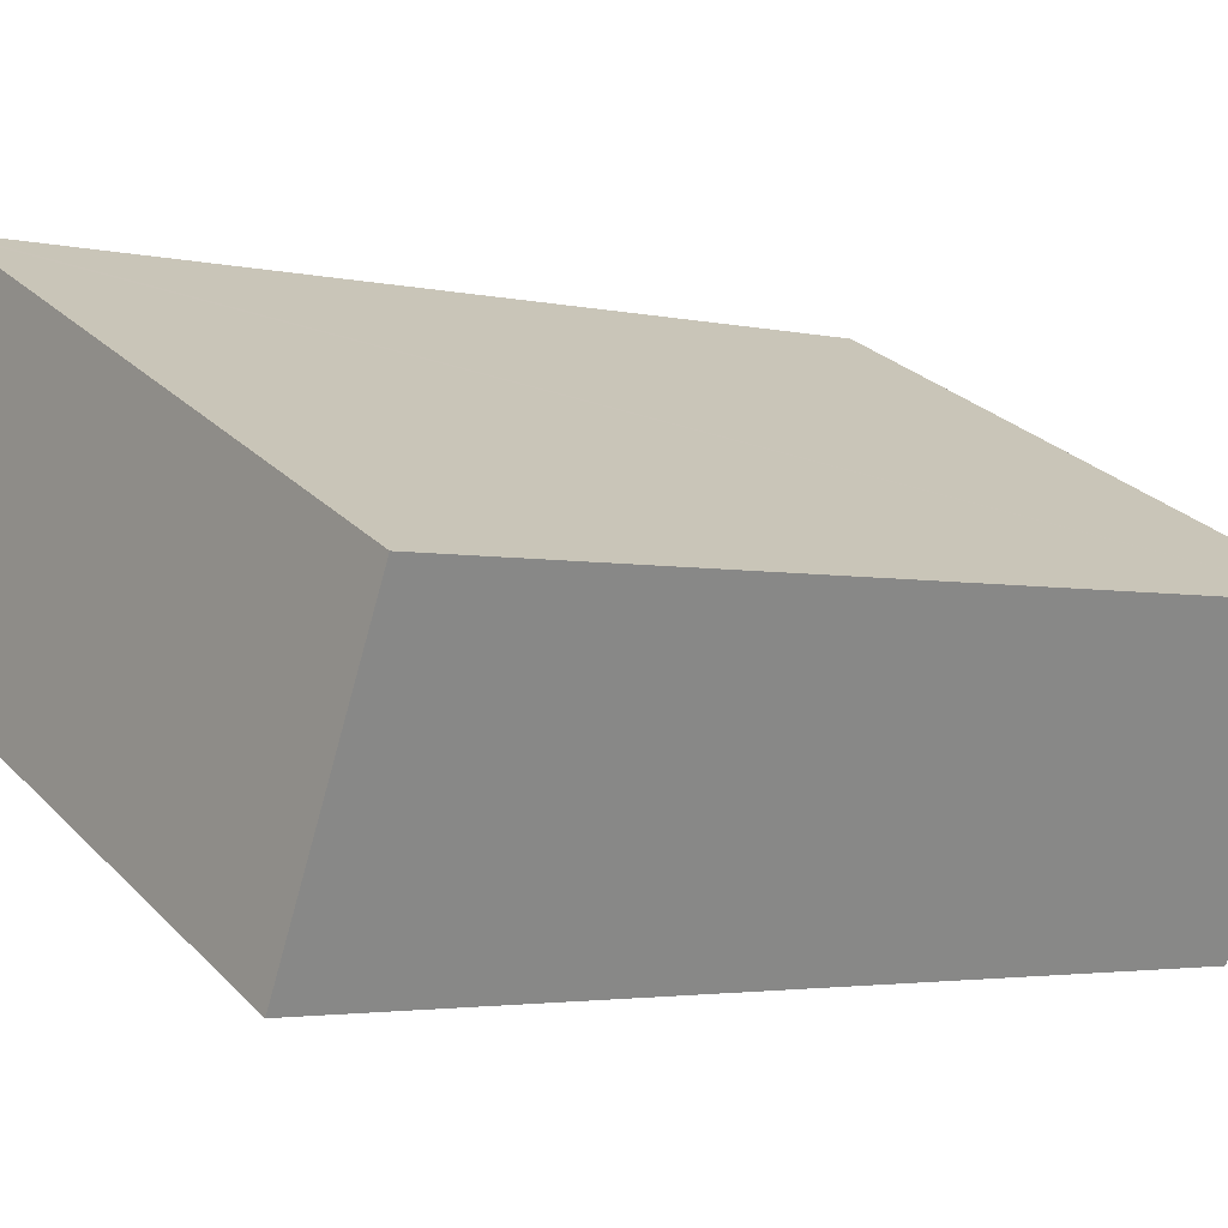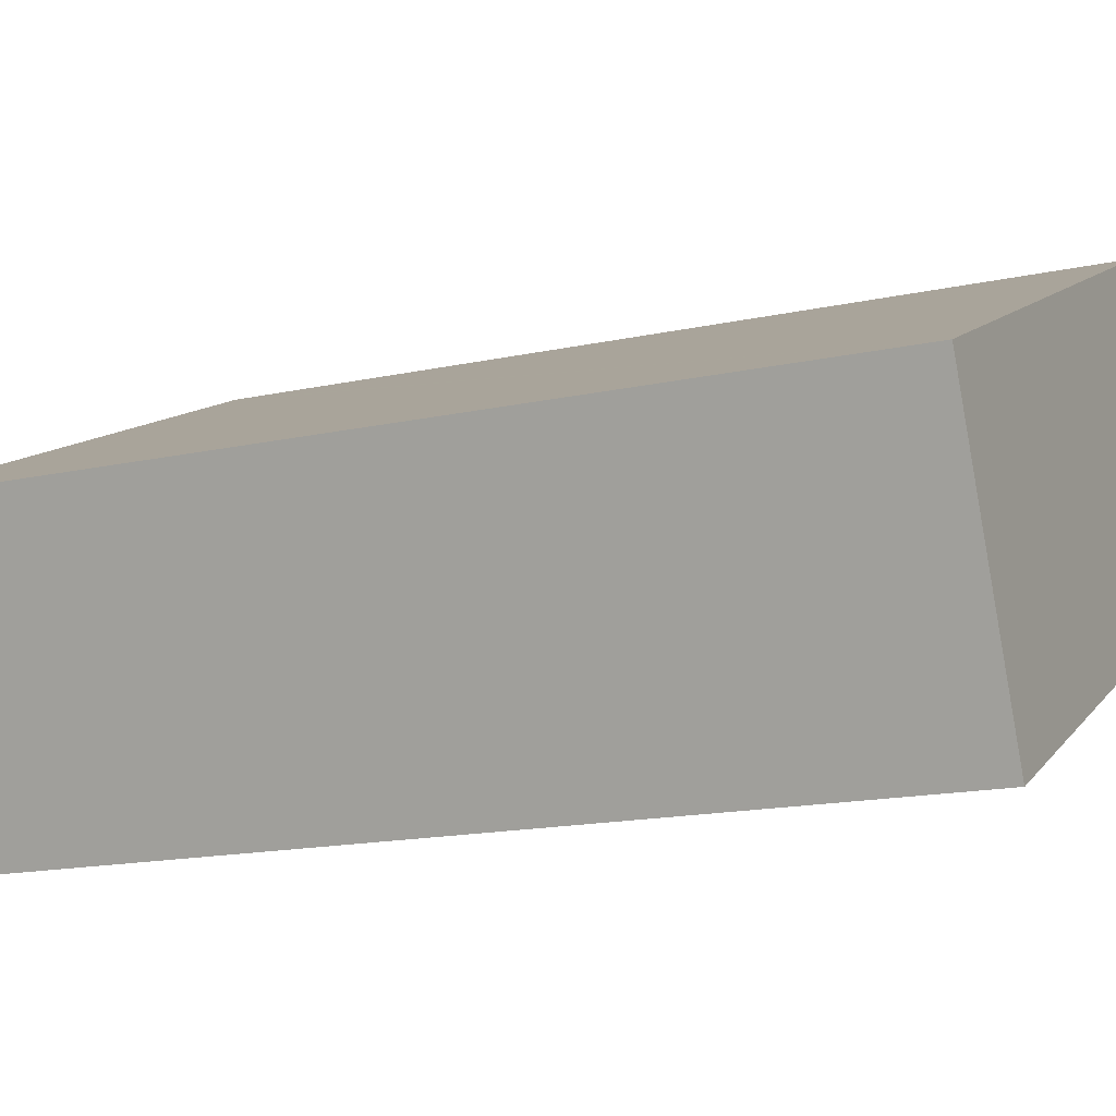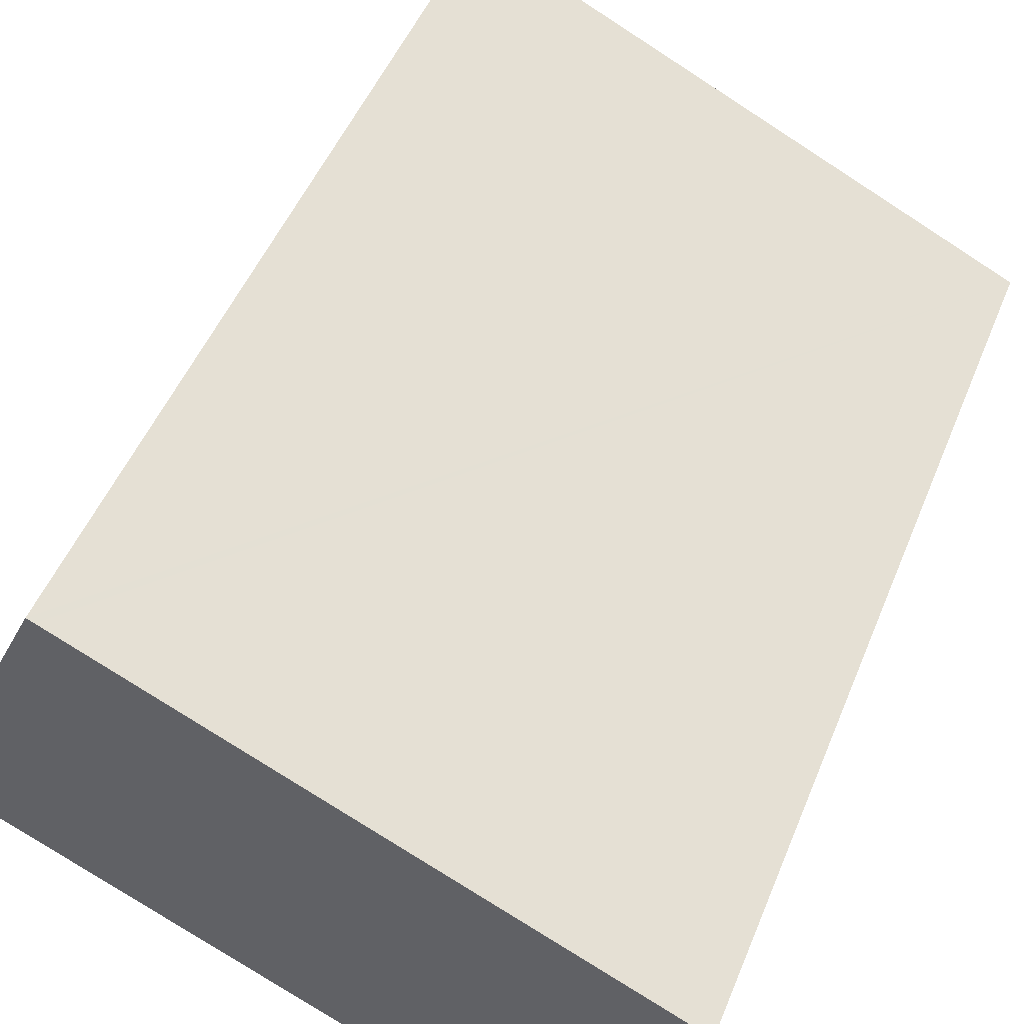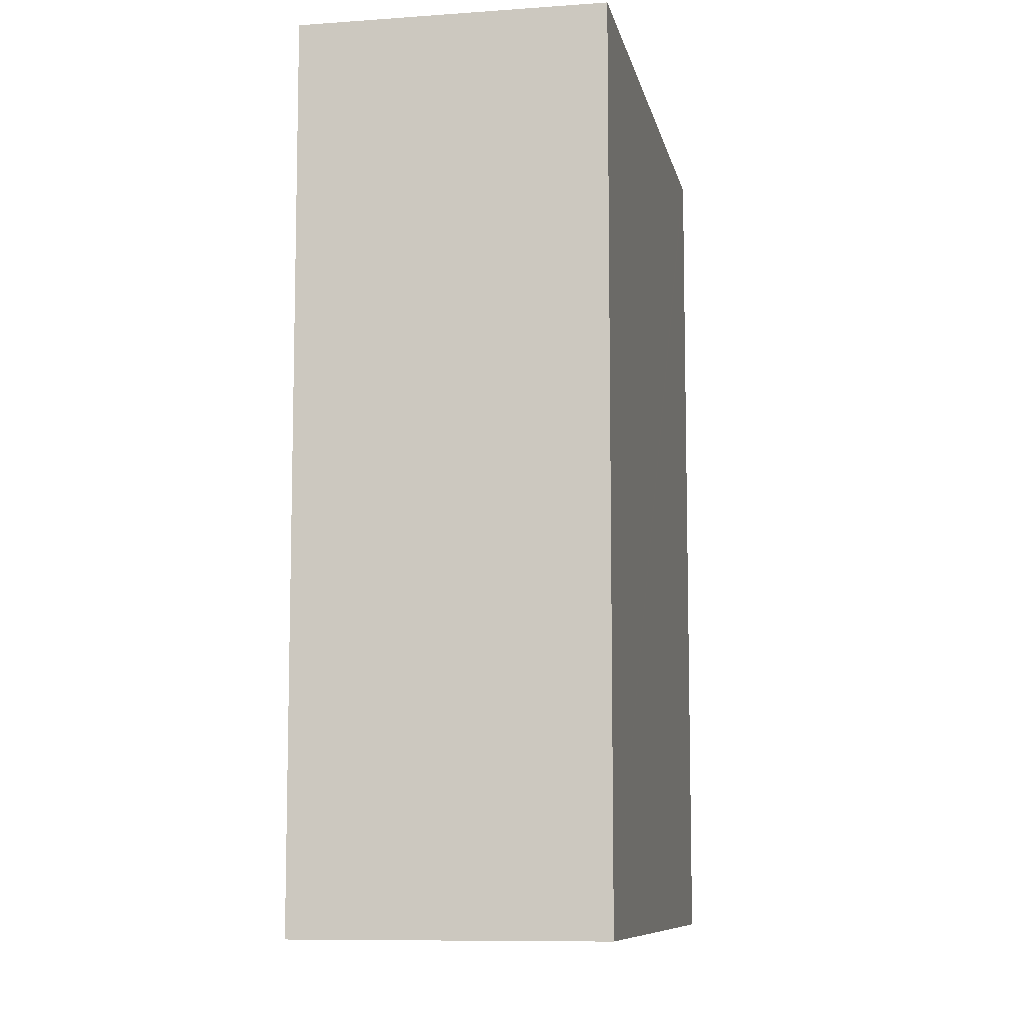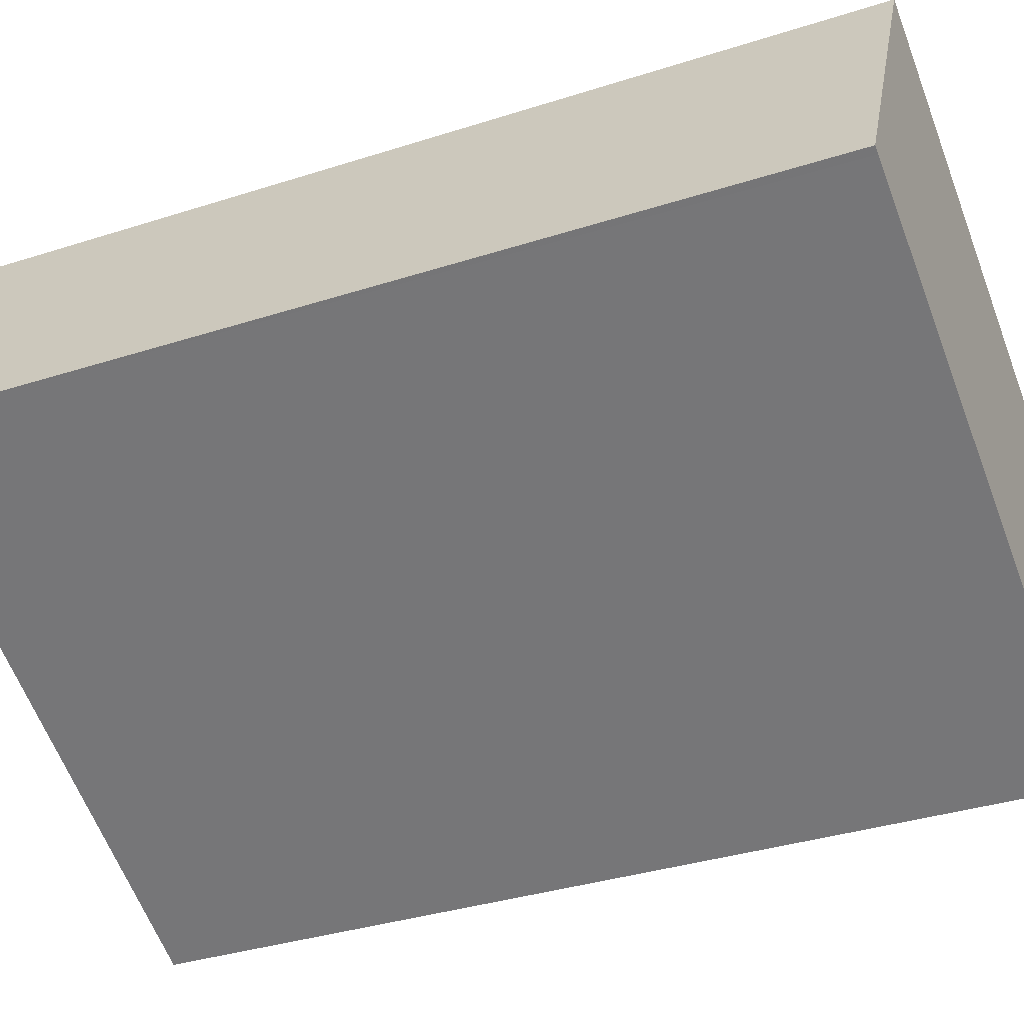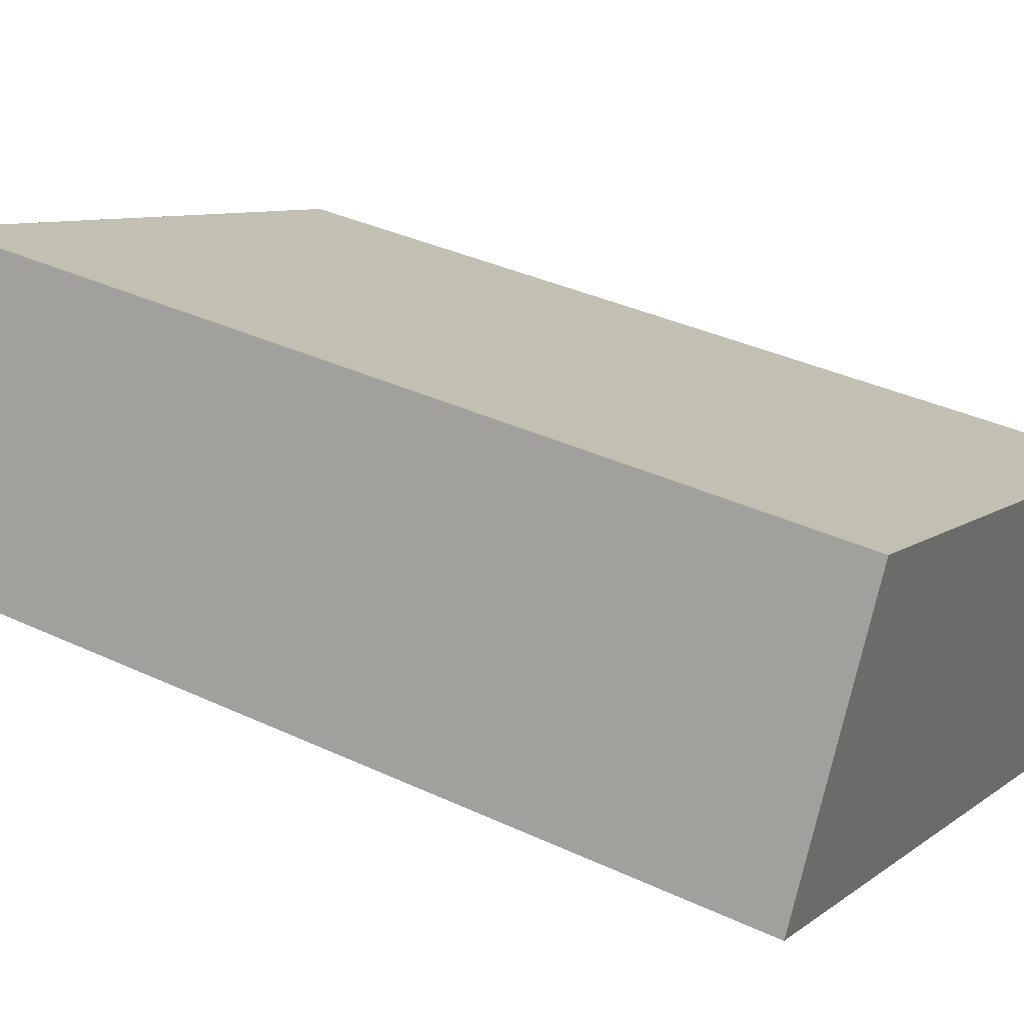
<metadata>
{"format":"obj","ext":"obj","renderer":"f3d","projection":"perspective","resolution":1024,"background":"white","views":[{"elev":-3.0,"azim":-128.8,"up":"+Z"},{"elev":-16.1,"azim":-65.6,"up":"+Z"},{"elev":49.6,"azim":-158.3,"up":"+Z"},{"elev":-9.0,"azim":-104.1,"up":"+Y"},{"elev":-35.1,"azim":113.2,"up":"+Z"},{"elev":36.9,"azim":121.0,"up":"+Z"}]}
</metadata>
<code>
v  0 6.87 4.207e-16
v  5.264 6.87 -0.153
v  1.014 6.87 -2.155
v  3.464 6.87 1.63
v  5.318 6.87 -0.128
v  4.255 6.87 2.002
v  4.31 6.87 2.028
v  4.31 -1.242e-16 2.028
v  5.318 7.838e-18 -0.128
v  1.014 1.32e-16 -2.155
v  5.264 9.369e-18 -0.153
v  0 0 0
v  3.464 -9.981e-17 1.63
v  4.255 -1.226e-16 2.002
g defaultobject
f 1 2 3
f 2 1 4
f 2 4 5
f 5 4 6
f 5 6 7
f 8 5 7
f 5 8 9
f 9 2 5
f 2 9 3
f 3 9 10
f 10 9 11
f 10 1 3
f 1 10 12
f 12 4 1
f 4 12 6
f 6 12 7
f 7 12 8
f 8 12 13
f 8 13 14
f 11 12 10
f 12 11 9
f 12 9 14
f 14 9 8
f 12 14 13

</code>
